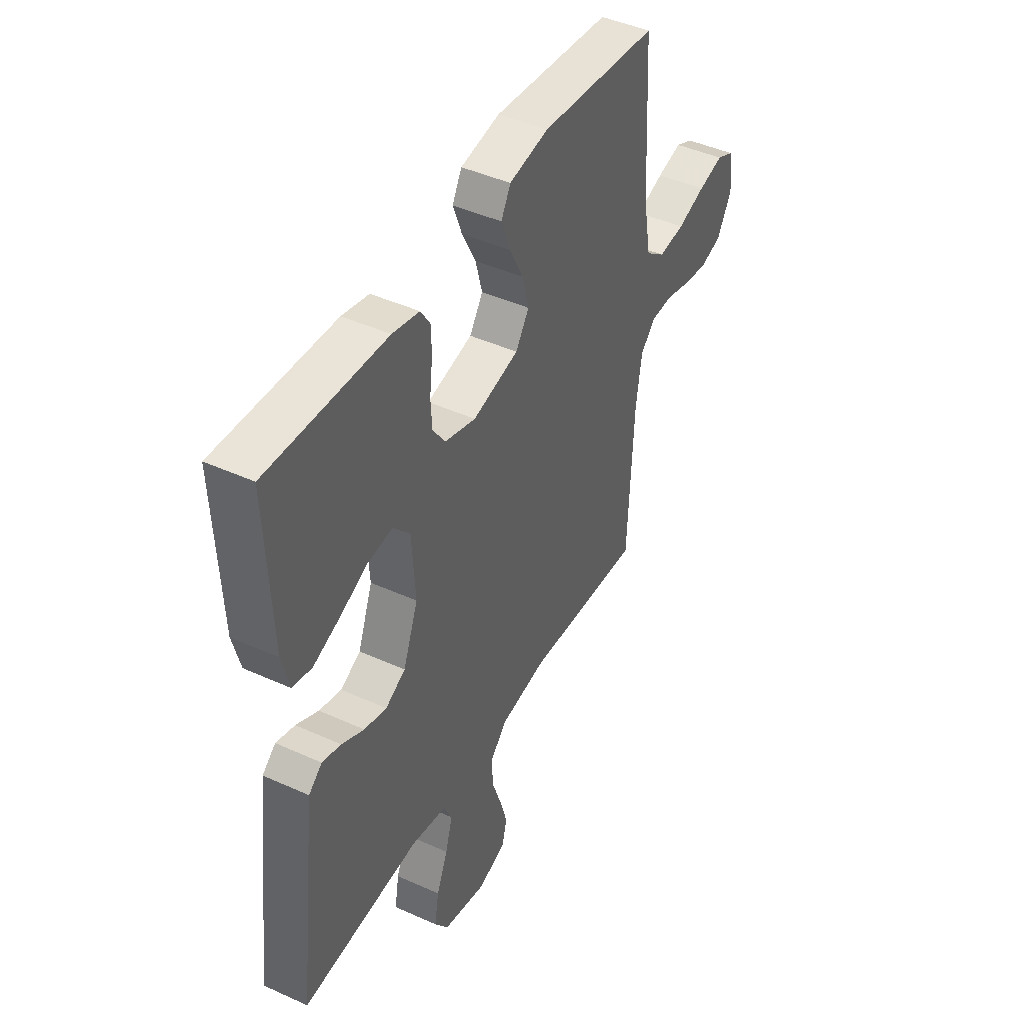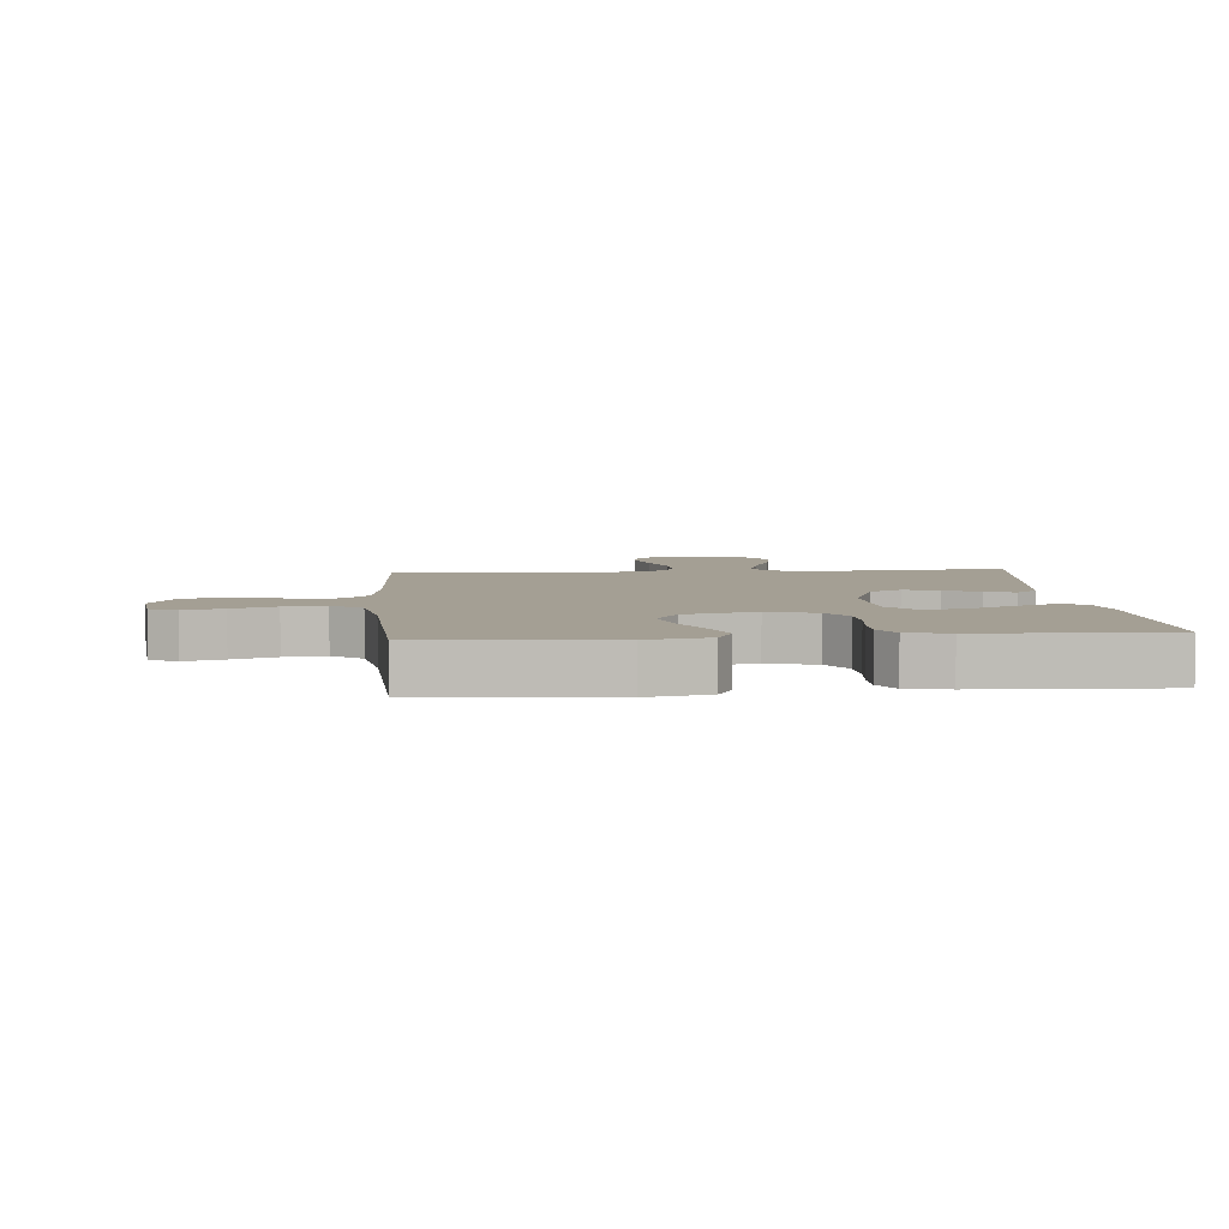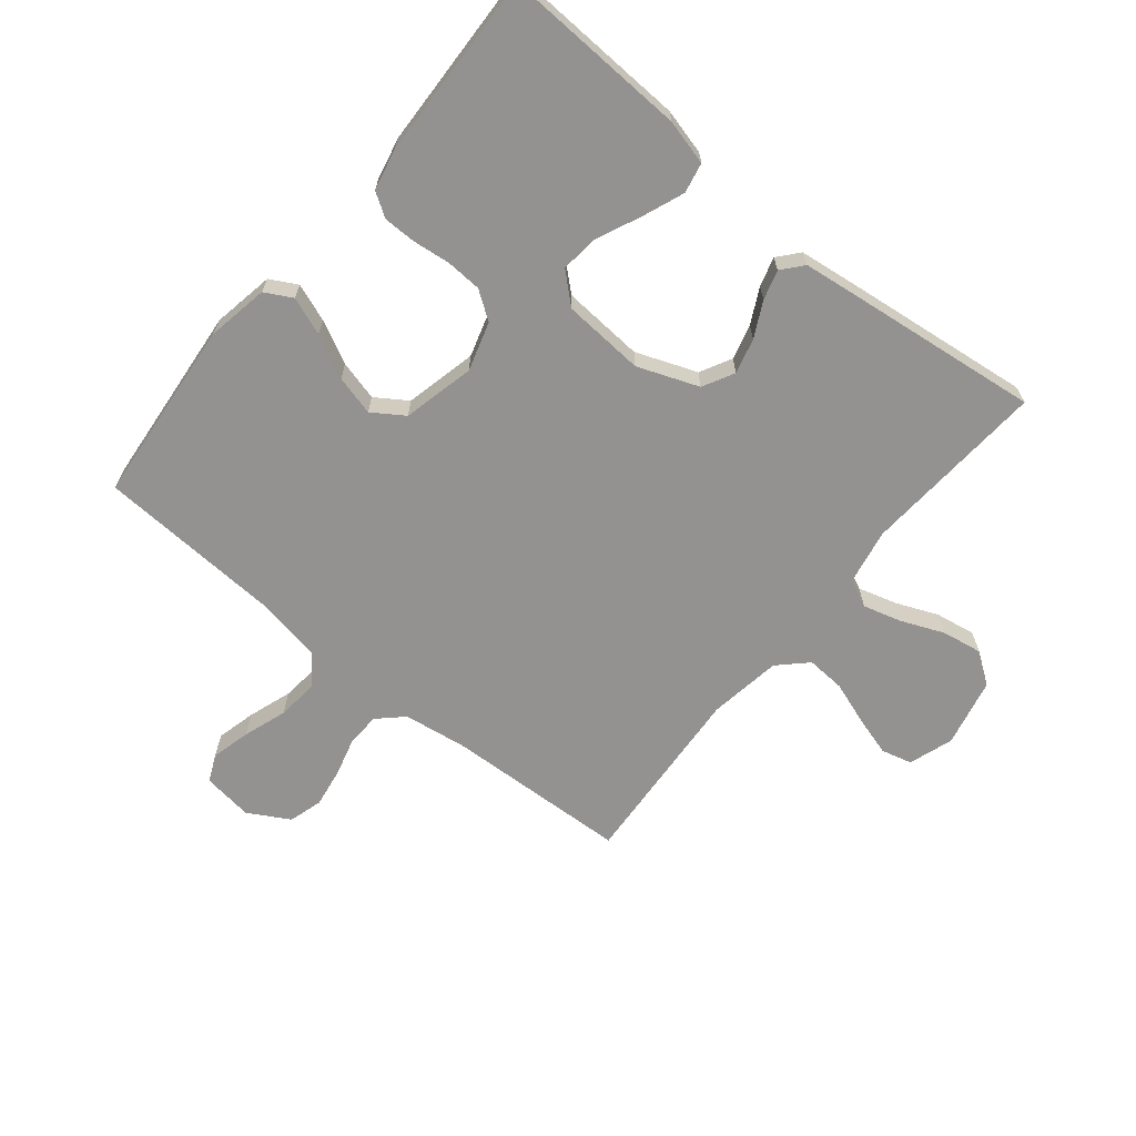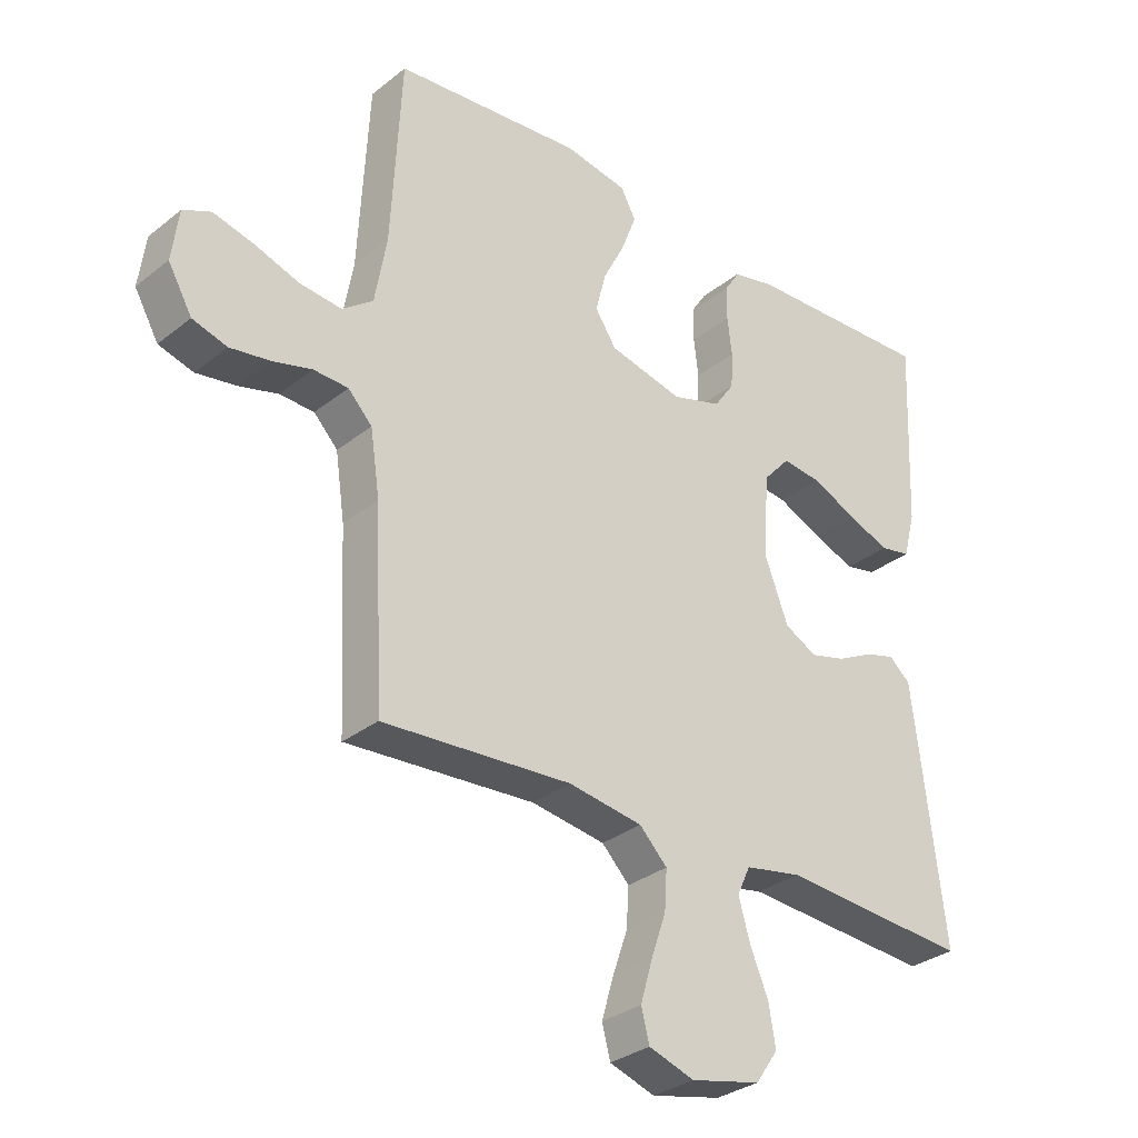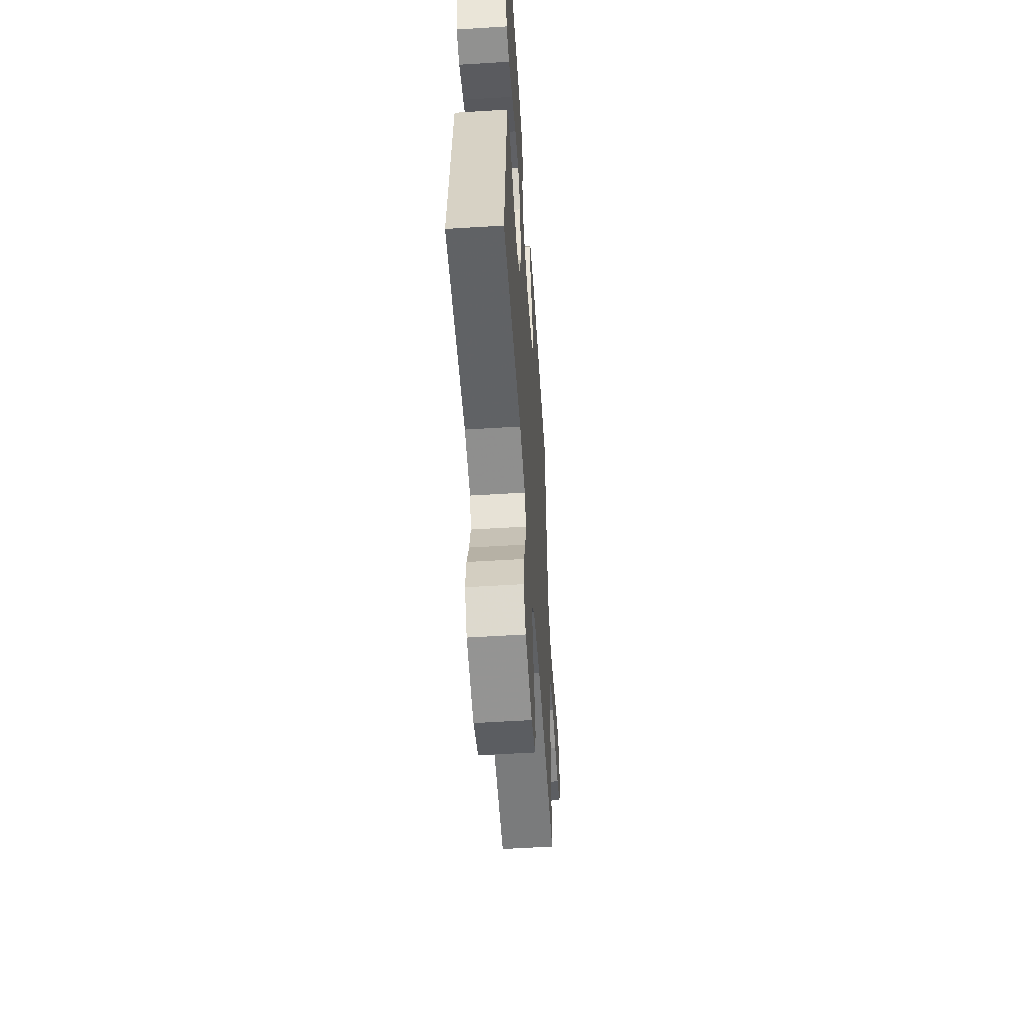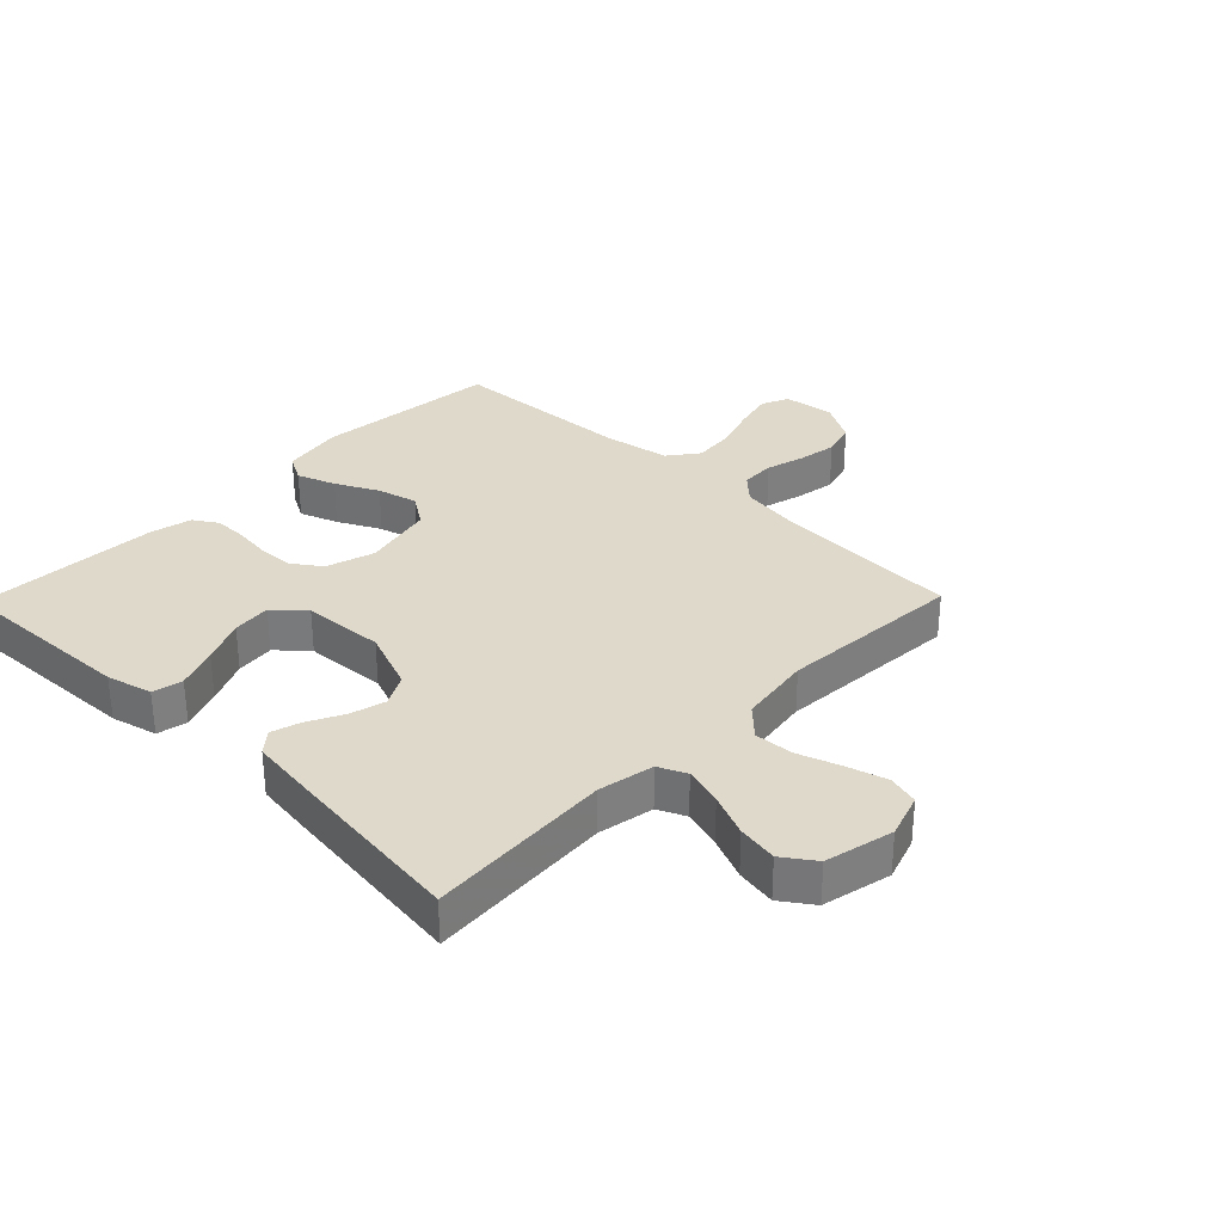
<metadata>
{"format":"obj","ext":"obj","renderer":"f3d","projection":"perspective","resolution":1024,"background":"white","views":[{"elev":44.4,"azim":117.9,"up":"+Z"},{"elev":5.6,"azim":-4.9,"up":"+Y"},{"elev":-66.4,"azim":50.7,"up":"+Y"},{"elev":-31.3,"azim":-41.8,"up":"+Z"},{"elev":-54.5,"azim":93.8,"up":"+Z"},{"elev":31.7,"azim":134.3,"up":"+Y"}]}
</metadata>
<code>
v 0.5 0.07 -0.5
v 0.2 0.07 -0.479
v 0.11 0.07 -0.496
v 0.089 0.07 -0.541
v 0.107 0.07 -0.604
v 0.136 0.07 -0.673
v 0.147 0.07 -0.738
v 0.111 0.07 -0.789
v 0 0.07 -0.814
v -0.072 0.07 -0.79
v -0.085 0.07 -0.74
v -0.066 0.07 -0.675
v -0.042 0.07 -0.606
v -0.038 0.07 -0.543
v -0.082 0.07 -0.498
v -0.2 0.07 -0.48
v -0.5 0.07 -0.5
v -0.514 0.07 -0.2
v -0.529 0.07 -0.098
v -0.567 0.07 -0.058
v -0.622 0.07 -0.056
v -0.685 0.07 -0.073
v -0.748 0.07 -0.083
v -0.803 0.07 -0.067
v -0.841 0.07 0
v -0.83 0.07 0.082
v -0.786 0.07 0.102
v -0.722 0.07 0.086
v -0.651 0.07 0.062
v -0.584 0.07 0.055
v -0.535 0.07 0.092
v -0.516 0.07 0.2
v -0.5 0.07 0.5
v -0.2 0.07 0.528
v -0.1 0.07 0.51
v -0.076 0.07 0.466
v -0.099 0.07 0.404
v -0.134 0.07 0.335
v -0.151 0.07 0.27
v -0.117 0.07 0.219
v 0 0.07 0.192
v 0.079 0.07 0.216
v 0.111 0.07 0.262
v 0.114 0.07 0.319
v 0.107 0.07 0.38
v 0.107 0.07 0.434
v 0.132 0.07 0.473
v 0.2 0.07 0.488
v 0.5 0.07 0.5
v 0.487 0.07 0.2
v 0.468 0.07 0.126
v 0.419 0.07 0.116
v 0.352 0.07 0.142
v 0.281 0.07 0.174
v 0.218 0.07 0.181
v 0.175 0.07 0.133
v 0.166 0.07 0
v 0.204 0.07 -0.099
v 0.255 0.07 -0.126
v 0.312 0.07 -0.111
v 0.369 0.07 -0.082
v 0.417 0.07 -0.068
v 0.451 0.07 -0.097
v 0.464 0.07 -0.2
v 0.5 0 -0.5
v 0.2 0 -0.479
v 0.11 0 -0.496
v 0.089 0 -0.541
v 0.107 0 -0.604
v 0.136 0 -0.673
v 0.147 0 -0.738
v 0.111 0 -0.789
v 0 0 -0.814
v -0.072 0 -0.79
v -0.085 0 -0.74
v -0.066 0 -0.675
v -0.042 0 -0.606
v -0.038 0 -0.543
v -0.082 0 -0.498
v -0.2 0 -0.48
v -0.5 0 -0.5
v -0.514 0 -0.2
v -0.529 0 -0.098
v -0.567 0 -0.058
v -0.622 0 -0.056
v -0.685 0 -0.073
v -0.748 0 -0.083
v -0.803 0 -0.067
v -0.841 0 0
v -0.83 0 0.082
v -0.786 0 0.102
v -0.722 0 0.086
v -0.651 0 0.062
v -0.584 0 0.055
v -0.535 0 0.092
v -0.516 0 0.2
v -0.5 0 0.5
v -0.2 0 0.528
v -0.1 0 0.51
v -0.076 0 0.466
v -0.099 0 0.404
v -0.134 0 0.335
v -0.151 0 0.27
v -0.117 0 0.219
v 0 0 0.192
v 0.079 0 0.216
v 0.111 0 0.262
v 0.114 0 0.319
v 0.107 0 0.38
v 0.107 0 0.434
v 0.132 0 0.473
v 0.2 0 0.488
v 0.5 0 0.5
v 0.487 0 0.2
v 0.468 0 0.126
v 0.419 0 0.116
v 0.352 0 0.142
v 0.281 0 0.174
v 0.218 0 0.181
v 0.175 0 0.133
v 0.166 0 0
v 0.204 0 -0.099
v 0.255 0 -0.126
v 0.312 0 -0.111
v 0.369 0 -0.082
v 0.417 0 -0.068
v 0.451 0 -0.097
v 0.464 0 -0.2
f 63 64 1 2
f 60 61 62 63
f 59 60 63 2
f 58 59 2 3
f 57 58 3 4
f 56 57 4
f 51 52 53 54
f 49 50 51 54
f 49 54 55
f 48 49 55 56
f 44 45 46 47
f 43 44 47 48
f 35 36 37 38
f 35 38 39
f 32 33 34 35
f 31 32 35 39
f 30 31 39 40
f 26 27 28 29
f 24 25 26 29
f 24 29 30
f 21 22 23 24
f 21 24 30 40
f 16 17 18
f 15 16 18 19
f 10 11 12 13
f 8 9 10 13
f 8 13 14
f 5 6 7 8
f 4 5 8 14
f 43 48 56 4
f 20 21 40 41
f 15 19 20 41
f 15 41 42
f 15 42 43
f 4 14 15 43
f 66 65 128 127
f 127 126 125 124
f 66 127 124 123
f 67 66 123 122
f 68 67 122 121
f 68 121 120
f 118 117 116 115
f 118 115 114 113
f 119 118 113
f 120 119 113 112
f 111 110 109 108
f 112 111 108 107
f 102 101 100 99
f 103 102 99
f 99 98 97 96
f 103 99 96 95
f 104 103 95 94
f 93 92 91 90
f 93 90 89 88
f 94 93 88
f 88 87 86 85
f 104 94 88 85
f 82 81 80
f 83 82 80 79
f 77 76 75 74
f 77 74 73 72
f 78 77 72
f 72 71 70 69
f 78 72 69 68
f 68 120 112 107
f 105 104 85 84
f 105 84 83 79
f 106 105 79
f 107 106 79
f 107 79 78 68
f 1 65 66 2
f 2 66 67 3
f 3 67 68 4
f 4 68 69 5
f 5 69 70 6
f 6 70 71 7
f 7 71 72 8
f 8 72 73 9
f 9 73 74 10
f 10 74 75 11
f 11 75 76 12
f 12 76 77 13
f 13 77 78 14
f 14 78 79 15
f 15 79 80 16
f 16 80 81 17
f 17 81 82 18
f 18 82 83 19
f 19 83 84 20
f 20 84 85 21
f 21 85 86 22
f 22 86 87 23
f 23 87 88 24
f 24 88 89 25
f 25 89 90 26
f 26 90 91 27
f 27 91 92 28
f 28 92 93 29
f 29 93 94 30
f 30 94 95 31
f 31 95 96 32
f 32 96 97 33
f 33 97 98 34
f 34 98 99 35
f 35 99 100 36
f 36 100 101 37
f 37 101 102 38
f 38 102 103 39
f 39 103 104 40
f 40 104 105 41
f 41 105 106 42
f 42 106 107 43
f 43 107 108 44
f 44 108 109 45
f 45 109 110 46
f 46 110 111 47
f 47 111 112 48
f 48 112 113 49
f 49 113 114 50
f 50 114 115 51
f 51 115 116 52
f 52 116 117 53
f 53 117 118 54
f 54 118 119 55
f 55 119 120 56
f 56 120 121 57
f 57 121 122 58
f 58 122 123 59
f 59 123 124 60
f 60 124 125 61
f 61 125 126 62
f 62 126 127 63
f 63 127 128 64
f 64 128 65 1

</code>
